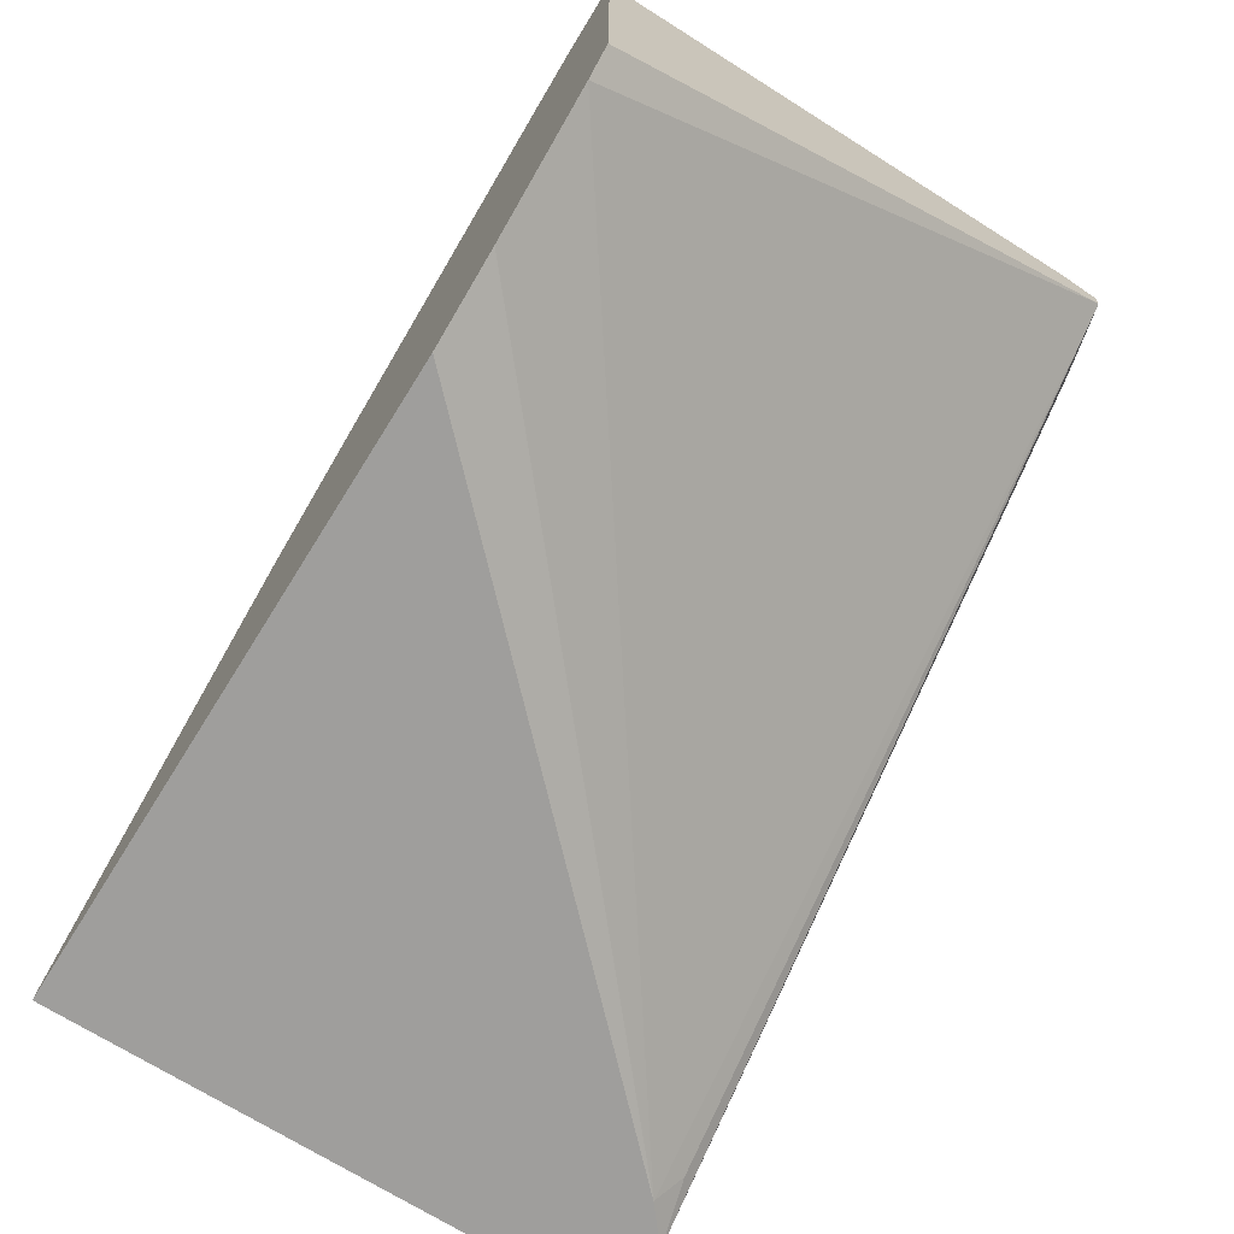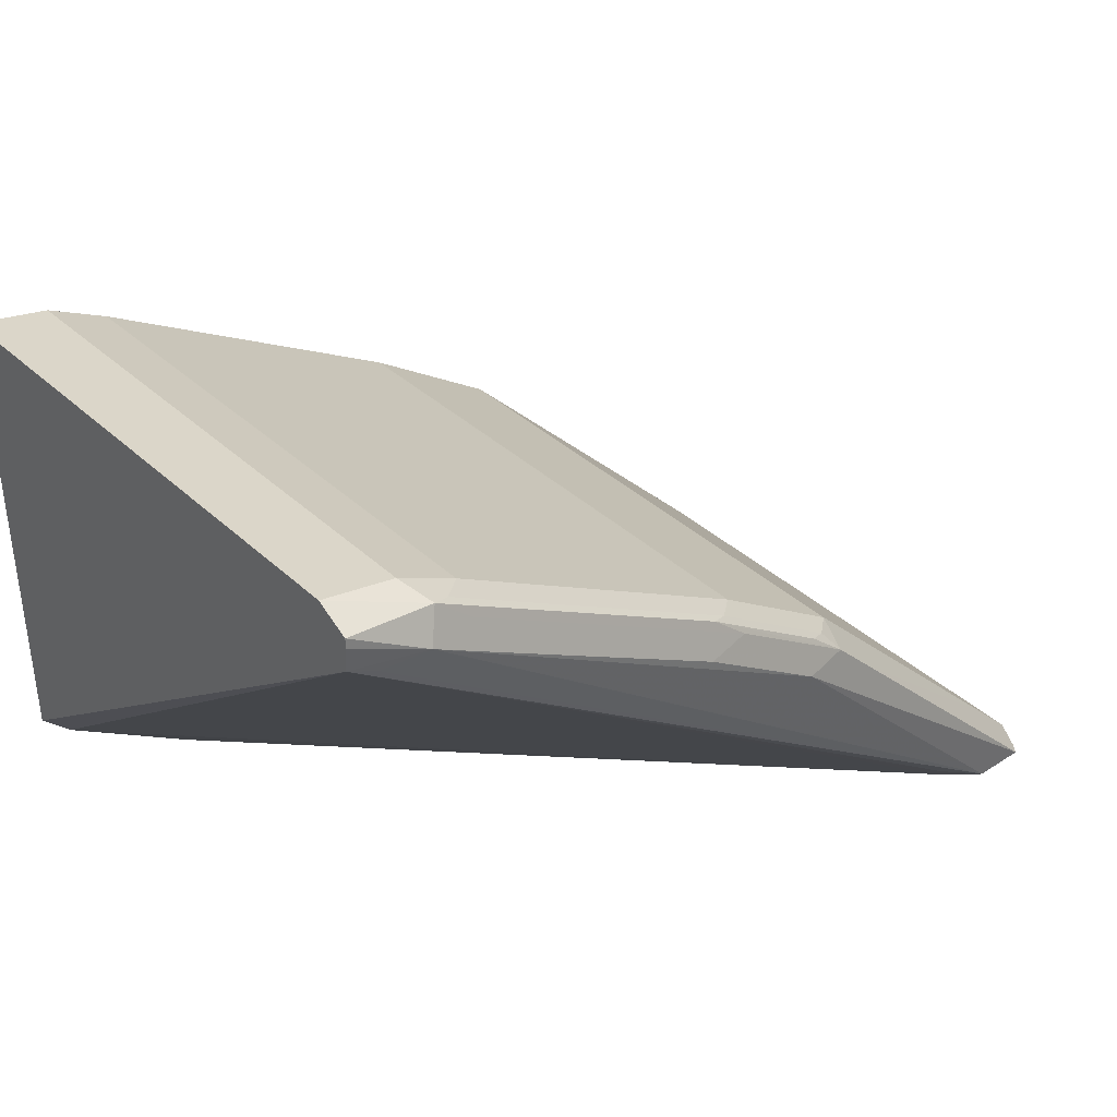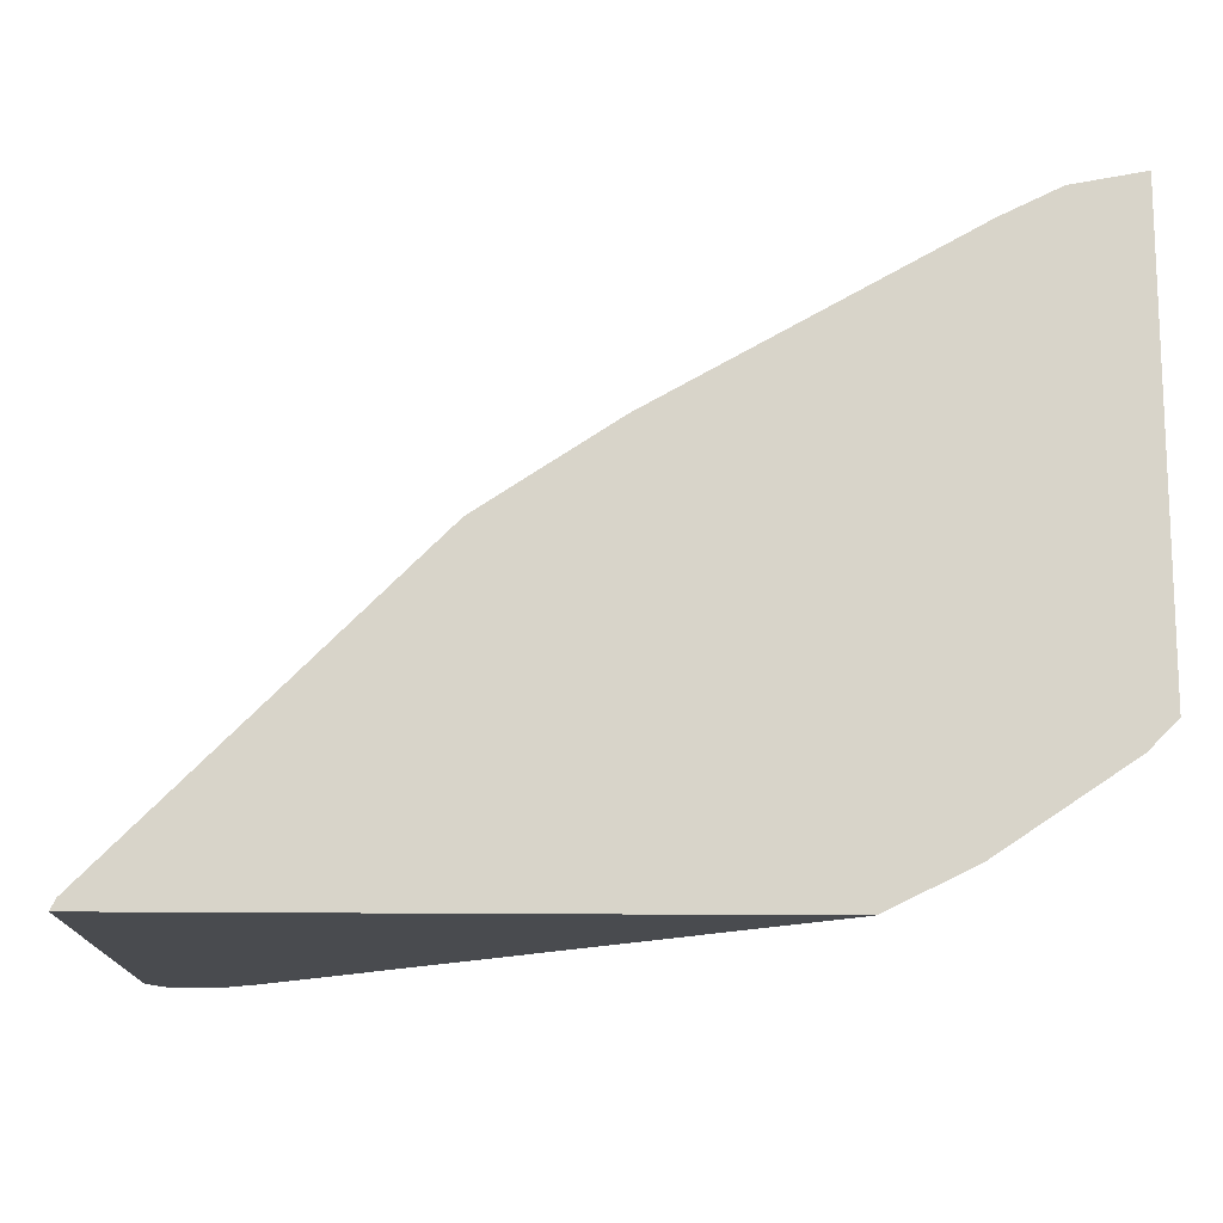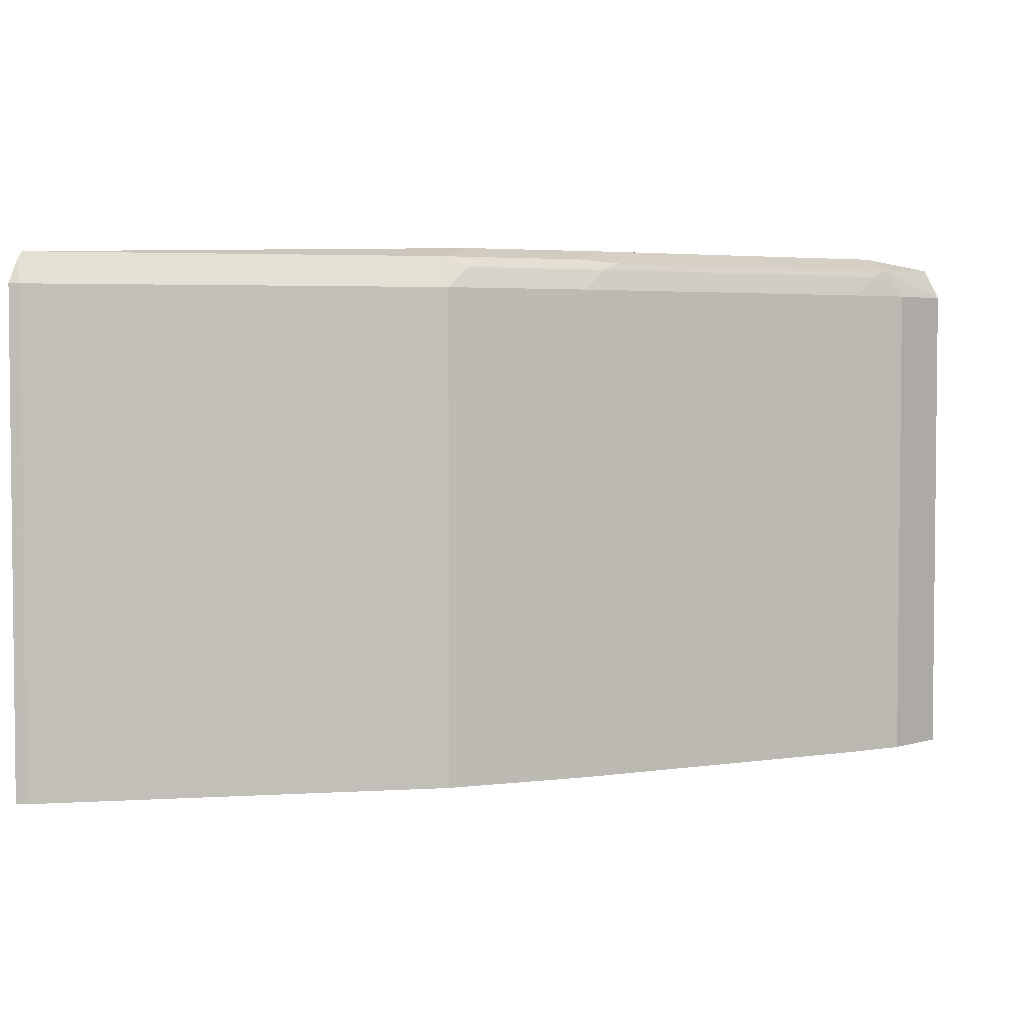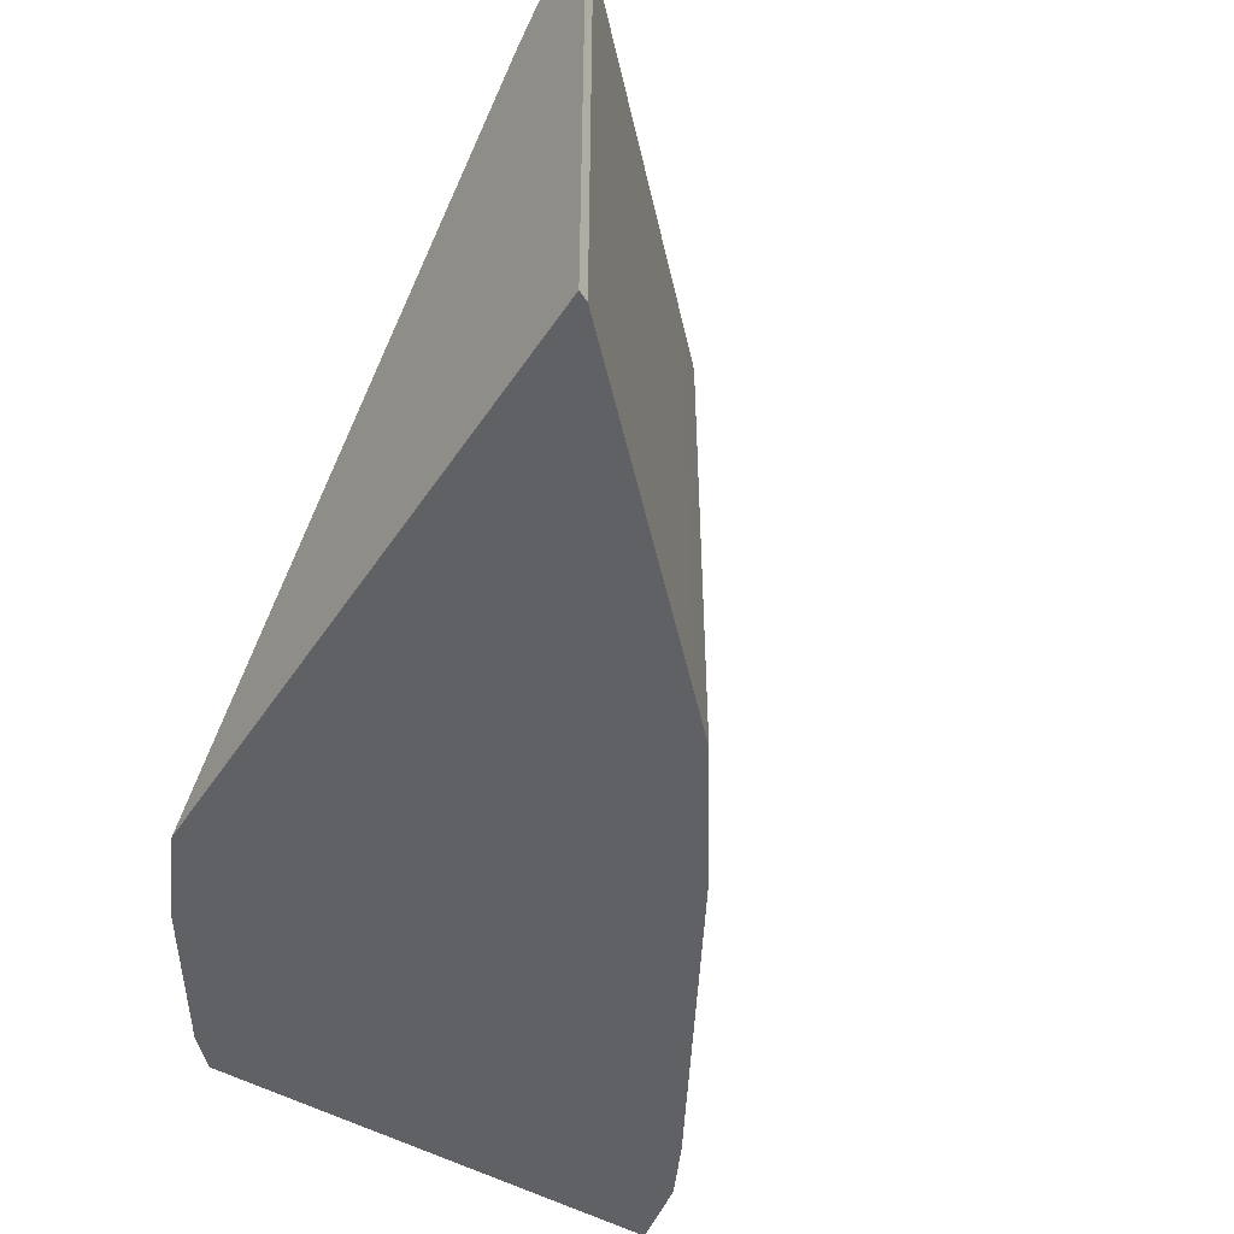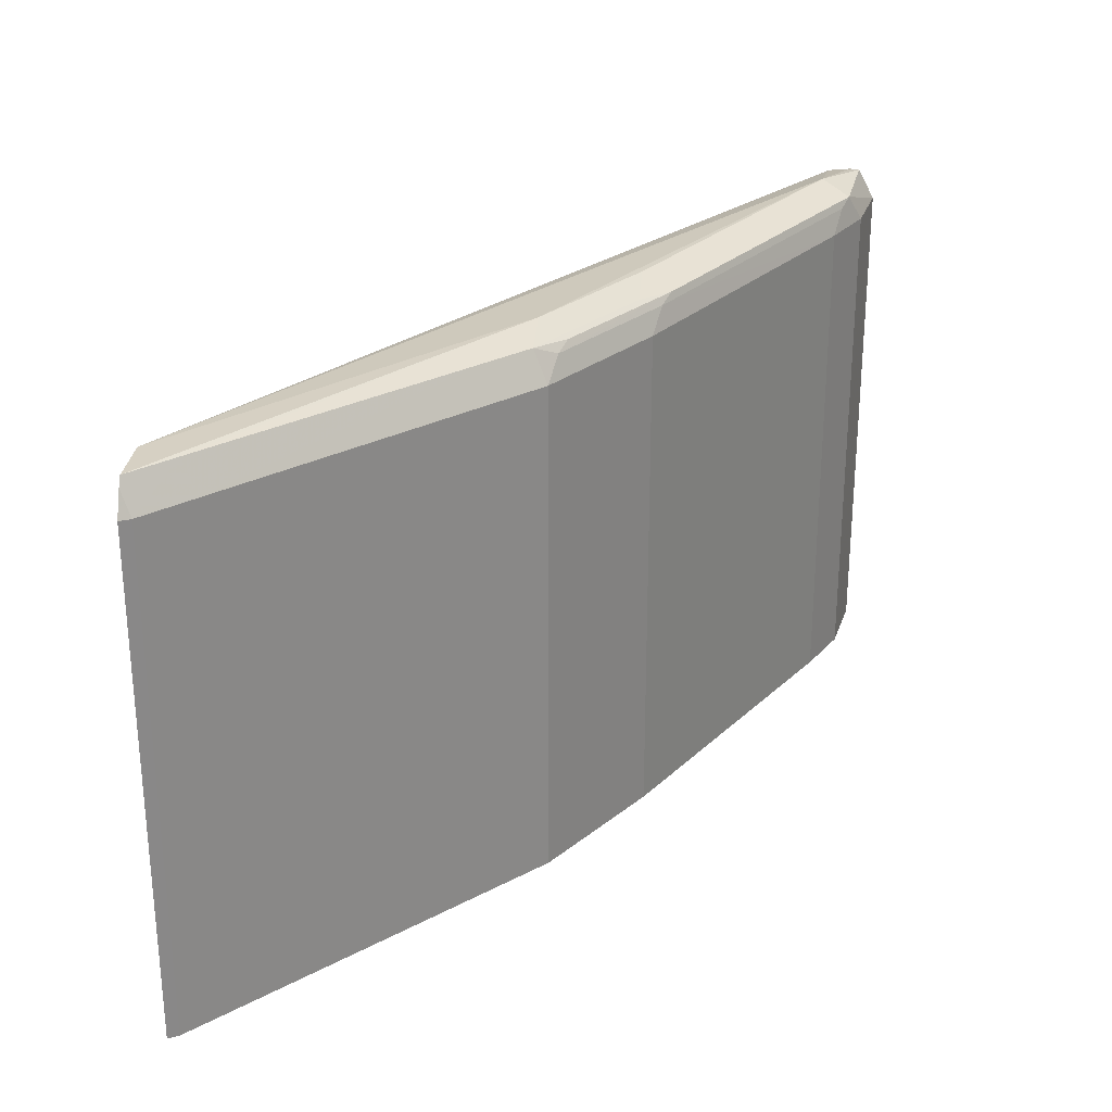
<metadata>
{"format":"obj","ext":"obj","renderer":"f3d","projection":"perspective","resolution":1024,"background":"white","views":[{"elev":-71.0,"azim":57.9,"up":"+Z"},{"elev":36.9,"azim":139.8,"up":"+Z"},{"elev":-14.1,"azim":-2.0,"up":"+Z"},{"elev":3.5,"azim":-56.6,"up":"+Y"},{"elev":-49.6,"azim":-122.5,"up":"+Y"},{"elev":27.2,"azim":-84.3,"up":"+Y"}]}
</metadata>
<code>
v -0.7634 -0.1254 0.6092
v -0.7609 -0.1254 0.6143
v -0.7634 0.1256 0.6092
v -0.4598 -0.1254 0.6092
v -0.7399 -0.1254 0.6353
v -0.7609 0.1256 0.6143
v -0.7577 0.1371 0.6092
v -0.4189 -0.1254 0.6292
v -0.7108 0.1269 0.6092
v -0.7399 0.1256 0.6353
v -0.6352 -0.1254 0.74
v -0.7356 0.1413 0.6283
v -0.7546 0.1413 0.6092
v -0.356 -0.1254 0.671
v -0.7284 0.1413 0.6092
v -0.7015 0.1361 0.623
v -0.3423 0.1402 0.8832
v -0.6352 0.1256 0.74
v -0.6309 0.1413 0.733
v -0.6143 -0.1254 0.7609
v -0.5864 0.1466 0.7539
v -0.3423 -0.1254 0.6847
v -0.377 0.1466 0.8795
v -0.356 0.1413 0.8769
v -0.3423 0.1413 0.8945
v -0.6143 0.1256 0.7609
v -0.6099 0.1413 0.7539
v -0.6141 -0.1254 0.761
v -0.5236 0.1466 0.7958
v -0.3423 -0.1254 0.9073
v -0.4005 0.1413 0.8795
v -0.384 0.1396 0.8935
v -0.3423 0.141 0.8992
v -0.6021 0.1361 0.7644
v -0.5515 0.1256 0.8027
v -0.5933 0.1396 0.7678
v -0.5305 0.1396 0.8097
v -0.5471 0.1413 0.7958
v -0.5514 -0.1254 0.8028
v -0.377 -0.1254 0.9005
v -0.3423 0.1256 0.9073
v -0.3927 0.1361 0.89
v -0.4049 0.1256 0.8865
v -0.377 0.1256 0.9005
v -0.5393 0.1361 0.8062
v -0.4049 -0.1254 0.8865
f 26 39 35
f 23 31 32
f 26 28 39
f 26 34 27
f 23 38 31
f 23 29 38
f 23 33 25
f 23 32 33
f 18 27 19
f 21 27 29
f 20 28 26
f 19 27 21
f 42 45 43
f 17 30 22
f 17 41 30
f 17 33 41
f 17 25 33
f 26 35 45
f 21 29 23
f 26 45 34
f 32 43 44
f 27 36 37
f 17 23 25
f 40 43 46
f 40 44 43
f 39 46 43
f 35 43 45
f 35 39 43
f 34 37 36
f 34 45 37
f 32 41 33
f 32 44 41
f 32 42 43
f 32 45 42
f 32 37 45
f 31 37 32
f 31 38 37
f 30 44 40
f 30 41 44
f 27 38 29
f 27 37 38
f 27 34 36
f 17 24 23
f 18 26 27
f 15 24 17
f 1 5 2
f 1 11 5
f 1 20 11
f 1 28 20
f 1 39 28
f 1 46 39
f 1 40 46
f 1 30 40
f 1 22 30
f 1 14 22
f 1 8 14
f 1 4 8
f 1 9 4
f 1 15 9
f 1 13 15
f 1 3 7
f 1 6 3
f 1 2 6
f 15 17 16
f 2 5 10
f 2 10 6
f 1 7 13
f 4 9 8
f 3 6 7
f 15 21 23
f 15 23 24
f 13 21 15
f 12 21 13
f 12 19 21
f 11 26 18
f 11 20 26
f 10 19 12
f 14 17 22
f 9 17 14
f 9 16 17
f 9 15 16
f 8 9 14
f 6 13 7
f 6 12 13
f 6 10 12
f 5 18 10
f 10 18 19
f 5 11 18

</code>
